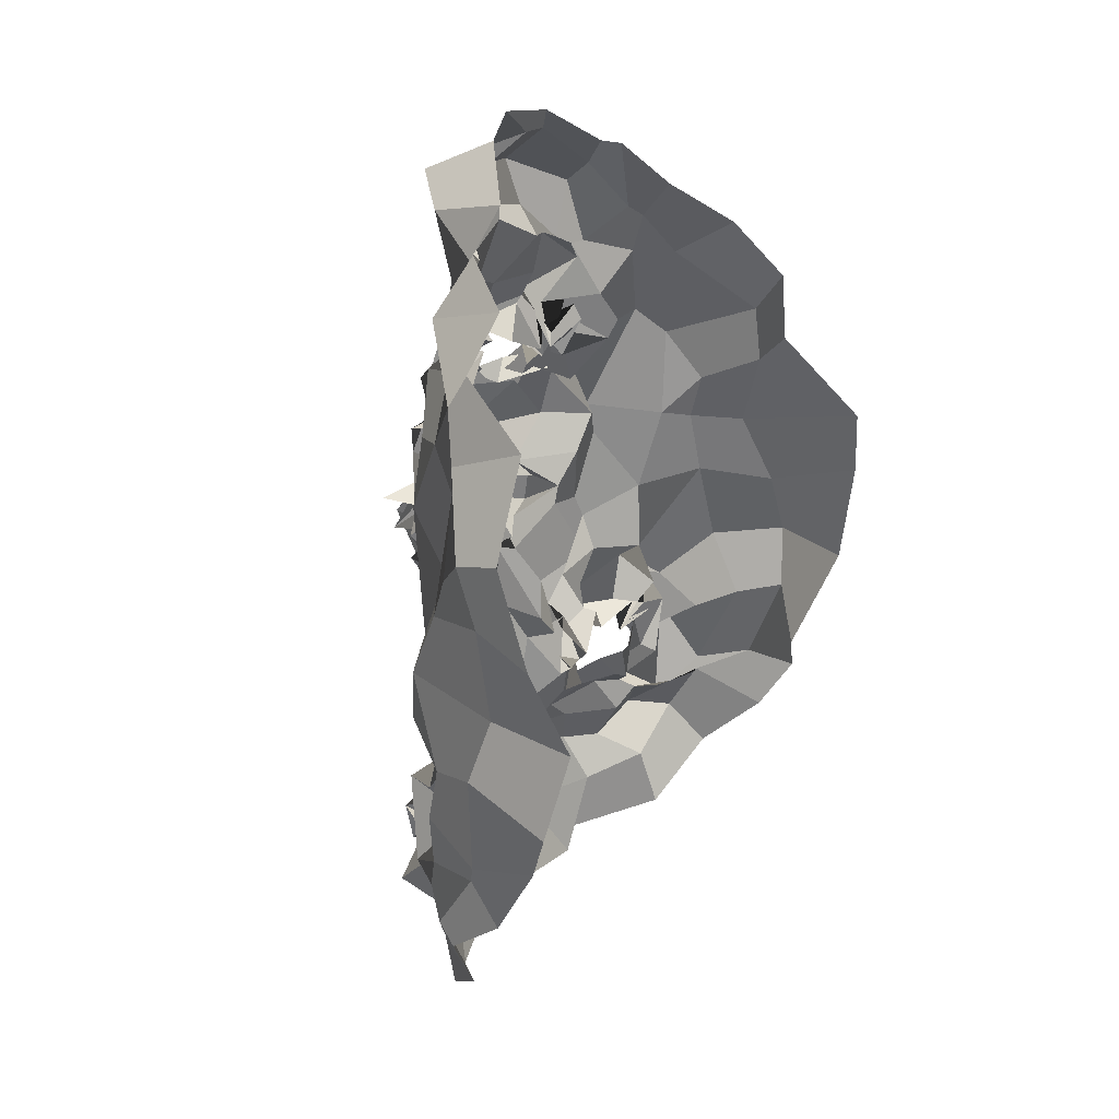
<metadata>
{"format":"obj","ext":"obj","renderer":"f3d","projection":"perspective","resolution":1024,"background":"white","views":[{"elev":25.2,"azim":-57.7,"up":"+Y"}]}
</metadata>
<code>
o face_face.002
v 0.4881 0.5259 -0.0467
v 0.4849 0.4773 -0.04862
v 0.4846 0.4904 -0.04494
v 0.4852 0.4158 -0.04175
v 0.5017 0.4655 -0.06418
v 0.4999 0.4335 -0.05112
v 0.5036 0.3762 -0.02859
v 0.4274 0.3649 0.01154
v 0.4952 0.3306 -0.03296
v 0.5071 0.2962 -0.01735
v 0.5107 0.2487 -0.009531
v 0.4961 0.5312 -0.0322
v 0.4904 0.5378 -0.02783
v 0.4885 0.5416 -0.02326
v 0.4861 0.5593 -0.01421
v 0.4945 0.5583 -0.01307
v 0.4862 0.5654 -0.02236
v 0.4804 0.5886 -0.008791
v 0.4873 0.6164 -0.001517
v 0.5039 0.4857 -0.05051
v 0.4882 0.4734 -0.03047
v 0.3802 0.304 0.04005
v 0.4503 0.3868 -0.009084
v 0.4498 0.381 -0.004801
v 0.4247 0.3765 0.006857
v 0.4292 0.3706 0.0028
v 0.4616 0.3836 -0.000596
v 0.442 0.3362 -0.008934
v 0.4484 0.3359 -0.001068
v 0.4176 0.3264 -0.008512
v 0.4135 0.3462 -0.009443
v 0.3925 0.3763 0.02026
v 0.4446 0.6115 0.01672
v 0.4141 0.3575 -0.002157
v 0.3711 0.3572 0.05796
v 0.3996 0.3625 0.03414
v 0.4421 0.4539 -0.00595
v 0.4871 0.5056 -0.02055
v 0.4744 0.5238 -0.02511
v 0.456 0.5199 -0.03073
v 0.4462 0.526 -0.0179
v 0.4676 0.5331 -0.02407
v 0.4608 0.5315 -0.01785
v 0.4367 0.5551 -0.01053
v 0.4915 0.4674 -0.05962
v 0.4842 0.4611 -0.06173
v 0.4114 0.3308 0.01328
v 0.4628 0.416 -0.006245
v 0.4563 0.4652 -0.03337
v 0.4658 0.4492 -0.02542
v 0.4081 0.4452 0.008759
v 0.4956 0.4208 -0.05253
v 0.4345 0.2954 -0.006444
v 0.4035 0.3123 -0.005607
v 0.4003 0.2708 0.03757
v 0.4895 0.3248 -0.01165
v 0.4703 0.3405 -0.01662
v 0.4294 0.5357 0.000661
v 0.3617 0.5145 0.07942
v 0.4671 0.4673 -0.03065
v 0.48 0.4741 -0.01033
v 0.4368 0.5359 0.003414
v 0.4522 0.5517 -0.00544
v 0.4206 0.2911 0.006758
v 0.461 0.468 -0.02989
v 0.4622 0.3097 -0.01826
v 0.4533 0.2854 -0.01949
v 0.4495 0.2378 -0.0021
v 0.4095 0.2798 0.01646
v 0.4602 0.2777 -0.01599
v 0.4054 0.3133 0.01016
v 0.3872 0.309 0.02762
v 0.479 0.52 -0.03237
v 0.4732 0.5279 -0.01888
v 0.4611 0.521 -0.009452
v 0.4747 0.4824 -0.02106
v 0.4542 0.5452 -0.004244
v 0.4426 0.5498 -0.003714
v 0.4573 0.5359 -0.01056
v 0.4743 0.4719 -0.03774
v 0.4722 0.5374 -0.01492
v 0.4698 0.5342 -0.008798
v 0.4791 0.5263 -0.008854
v 0.4673 0.6055 -0.00192
v 0.4719 0.5824 -0.001658
v 0.4645 0.5779 -0.01164
v 0.4736 0.5608 -0.0135
v 0.4711 0.5532 -0.01241
v 0.4714 0.5589 -8.1e-05
v 0.4613 0.5402 -0.01257
v 0.4619 0.5646 -0.0143
v 0.4488 0.5574 -0.01265
v 0.44 0.5168 -0.01832
v 0.3689 0.4322 0.1107
v 0.4992 0.4822 -0.02901
v 0.4457 0.5353 0.004968
v 0.4563 0.5426 -0.004318
v 0.4838 0.4831 -0.03288
v 0.4529 0.4795 -0.01618
v 0.4871 0.4812 -0.04358
v 0.4526 0.4268 -0.0179
v 0.4368 0.428 -0.00339
v 0.4559 0.4793 -0.03074
v 0.4144 0.2545 0.01626
v 0.4282 0.2773 -0.000781
v 0.4281 0.2983 0.003244
v 0.4616 0.5693 0.01162
v 0.4918 0.3081 -0.01951
v 0.4676 0.2784 -0.01825
v 0.4766 0.2448 -0.0102
v 0.421 0.3821 0.01031
v 0.3889 0.3893 0.02978
v 0.4596 0.3767 0.00523
v 0.4006 0.3457 0.01059
v 0.4728 0.4063 -0.009404
v 0.4705 0.4606 -0.04248
v 0.3819 0.3938 0.03217
v 0.3972 0.4075 0.008584
v 0.4034 0.4174 0.01031
v 0.4322 0.4054 -0.003908
v 0.4546 0.404 -0.01838
v 0.4722 0.3965 -0.002853
v 0.5021 0.39 -0.01668
v 0.386 0.438 0.01766
v 0.3901 0.3368 0.01389
v 0.4991 0.4782 -0.04085
v 0.4573 0.427 -0.01338
v 0.37 0.3657 0.09085
v 0.4834 0.3824 -0.01107
v 0.4596 0.4527 -0.01561
v 0.4112 0.3554 -0.001747
v 0.4737 0.4394 -0.03235
v 0.355 0.474 0.09879
v 0.4584 0.3693 0.009646
v 0.4806 0.4393 -0.05134
v 0.3936 0.5643 0.03437
v 0.3909 0.5817 0.0462
v 0.3704 0.436 0.06961
v 0.3796 0.5449 0.04548
v 0.3793 0.3441 0.05134
v 0.4323 0.6347 0.002473
v 0.4937 0.4762 -0.04879
v 0.4637 0.4465 -0.01261
v 0.3816 0.3681 0.02743
v 0.438 0.3774 -0.003762
v 0.443 0.364 0.001628
v 0.4578 0.5487 -0.000396
v 0.3876 0.468 0.02867
v 0.4538 0.6622 0.01843
v 0.421 0.6224 0.0296
v 0.4143 0.6026 0.04715
v 0.5136 0.2857 -0.01218
v 0.4685 0.6714 0.01532
v 0.4521 0.3761 0.001209
v 0.468 0.3676 0.002551
v 0.475 0.3719 0.003519
v 0.3825 0.3448 0.02878
v 0.4741 0.3591 0.000305
v 0.4452 0.3568 0.000781
v 0.4416 0.3502 -0.007438
v 0.4214 0.3564 0.01328
v 0.4228 0.3566 -0.002323
v 0.3787 0.3243 0.06606
v 0.4189 0.3609 0.01282
v 0.5013 0.5066 -0.04421
v 0.4578 0.4926 -0.02704
v 0.4728 0.4768 -0.033
v 0.4782 0.5005 -0.03122
v 0.5033 0.3585 -0.02337
v 0.4079 0.5961 0.01732
v 0.4298 0.6103 0.02704
v 0.449 0.6464 -0.01426
v 0.3794 0.5584 0.08045
v 0.4663 0.3686 0.009302
v 0.4693 0.4061 -0.02976
v 0.4821 0.6596 0.01666
v 0.438 0.6403 0.03232
v 0.3671 0.4794 0.06481
v 0.4682 0.5523 -0.01394
v 0.4667 0.5593 -0.011
v 0.4614 0.5609 -0.01089
v 0.4614 0.5774 -0.01248
v 0.4537 0.5915 -0.005143
v 0.4561 0.5322 -0.01628
v 0.4428 0.5404 -0.01201
v 0.4431 0.5356 -0.00082
v 0.4467 0.511 -0.004479
v 0.4026 0.481 0.02511
v 0.4831 0.3855 -0.02908
v 0.4796 0.3531 -0.005309
v 0.477 0.378 -0.000913
v 0.4525 0.5425 0.00989
v 0.387 0.5283 0.0402
v 0.4947 0.3506 -0.01887
v 0.447 0.5901 -0.001242
v 0.5006 0.402 -0.04759
v 0.476 0.4024 -0.03884
v 0.4938 0.3922 -0.04072
v 0.468 0.4369 -0.0254
v 0.4786 0.6443 -0.000456
v 0.4907 0.6221 -0.003304
v 0.4643 0.615 -0.001445
v 0.4265 0.565 0.001074
v 0.4444 0.4677 -0.01116
v 0.4398 0.5761 0.01076
v 0.4309 0.4707 -0.005071
v 0.4365 0.4943 -0.000272
v 0.4136 0.5031 0.000344
v 0.4542 0.6392 0.000641
v 0.4667 0.4321 -0.02061
v 0.4196 0.5687 0.01689
v 0.4309 0.5998 0.01303
v 0.418 0.536 0.002953
v 0.3807 0.4904 0.03916
v 0.4035 0.5414 0.02009
v 0.3627 0.5094 0.05849
v 0.4268 0.5022 -0.008774
v 0.4684 0.4188 -0.0231
v 0.4662 0.4613 -0.05005
v 0.4734 0.4738 -0.04091
v 0.4899 0.4531 -0.04206
v 0.4767 0.341 -0.008285
v 0.4667 0.3275 -0.01659
v 0.4403 0.3202 -0.008868
v 0.4345 0.3283 -0.006916
v 0.4129 0.3351 0.000883
v 0.4012 0.3731 0.003565
v 0.3693 0.4027 0.05779
v 0.4044 0.3956 0.01859
v 0.4176 0.3935 -0.004337
v 0.44 0.3931 0.006841
v 0.4537 0.3883 0.002201
v 0.4551 0.3965 -0.003317
v 0.474 0.3799 -0.01134
v 0.3553 0.396 0.1058
v 0.4557 0.4741 -0.02463
v 0.4815 0.4277 -0.03221
v 0.4825 0.4693 -0.05236
v 0.484 0.4805 -0.04695
v 0.469 0.4738 -0.05856
v 0.4559 0.4802 -0.03077
v 0.4906 0.4723 -0.0566
v 0.4862 0.4815 -0.03227
v 0.4747 0.3767 0.004442
v 0.4782 0.3756 0.001756
v 0.4861 0.3788 -0.004823
v 0.4282 0.3532 -0.000346
v 0.4315 0.3418 0.009029
v 0.5044 0.4161 -0.03669
v 0.5828 0.3893 0.02562
v 0.4952 0.4817 -0.04389
v 0.6161 0.3321 0.07398
v 0.5513 0.3969 0.01186
v 0.5556 0.3919 -0.01069
v 0.578 0.3913 0.005654
v 0.5826 0.3914 0.02158
v 0.5308 0.3839 0.01904
v 0.571 0.3519 0.01193
v 0.5577 0.3489 -0.00034
v 0.5834 0.3449 0.01132
v 0.5849 0.358 0.01059
v 0.5921 0.4046 0.01637
v 0.5336 0.6246 0.005178
v 0.5776 0.3805 0.01217
v 0.6252 0.3993 0.07933
v 0.5969 0.3898 0.04438
v 0.5522 0.457 -0.001677
v 0.5159 0.5282 -0.01318
v 0.5061 0.5359 -0.02644
v 0.5261 0.5137 -0.02191
v 0.5119 0.5396 -0.003537
v 0.5153 0.5389 -0.01921
v 0.526 0.5402 -0.009607
v 0.5233 0.5673 -0.00251
v 0.5016 0.4682 -0.06266
v 0.5067 0.4624 -0.06679
v 0.5932 0.3385 0.02379
v 0.5304 0.4177 -0.008072
v 0.5221 0.4614 -0.03383
v 0.54 0.4551 -0.02379
v 0.5792 0.4584 0.0195
v 0.5096 0.4333 -0.06541
v 0.5831 0.3241 0.005845
v 0.5781 0.3437 0.01951
v 0.6047 0.3077 0.04725
v 0.5311 0.3326 -0.01478
v 0.5407 0.3534 0.000559
v 0.5466 0.5465 0.02009
v 0.5812 0.5507 0.09666
v 0.5269 0.4773 -0.02004
v 0.505 0.477 -0.02966
v 0.5348 0.5507 0.006618
v 0.5337 0.5653 0.008984
v 0.6017 0.3194 0.002306
v 0.5275 0.48 -0.03175
v 0.5583 0.3271 -0.01115
v 0.5664 0.3074 -0.01718
v 0.5637 0.2551 -0.01034
v 0.6109 0.3187 0.02234
v 0.5651 0.2883 -0.001012
v 0.5999 0.3399 0.02903
v 0.6051 0.3483 0.04154
v 0.5102 0.5339 -0.0246
v 0.5131 0.5315 -0.02525
v 0.5281 0.5418 -0.0168
v 0.5266 0.4807 -0.03007
v 0.5328 0.5589 0.01367
v 0.5195 0.5545 0.005401
v 0.5183 0.5422 0.000686
v 0.5122 0.4719 -0.03891
v 0.5235 0.5352 0.001131
v 0.5072 0.529 -0.01699
v 0.5051 0.5329 -0.03558
v 0.5048 0.6056 0.007315
v 0.502 0.5802 -0.01493
v 0.5038 0.5649 -0.02251
v 0.4934 0.5607 -0.02351
v 0.5007 0.5577 -0.02518
v 0.512 0.5577 -0.01242
v 0.5167 0.5465 0.001519
v 0.5252 0.56 -0.005191
v 0.5233 0.5722 -0.01375
v 0.5402 0.5265 -0.007792
v 0.6142 0.4773 0.1219
v 0.5178 0.5433 0.001808
v 0.5246 0.5597 -0.002001
v 0.5122 0.4883 -0.01899
v 0.5206 0.4844 -0.01664
v 0.5109 0.4799 -0.01731
v 0.558 0.4257 0.000456
v 0.5563 0.446 0.000545
v 0.5371 0.4711 -0.01968
v 0.5902 0.2703 0.02697
v 0.5895 0.2967 0.01746
v 0.5766 0.3092 -0.002181
v 0.5392 0.5866 0.007172
v 0.5316 0.3277 -0.02125
v 0.538 0.2805 -0.02307
v 0.5471 0.2515 -0.002183
v 0.5786 0.3933 0.02015
v 0.597 0.4031 0.02243
v 0.5336 0.3775 0.01301
v 0.5813 0.3662 0.03011
v 0.52 0.4026 -0.001251
v 0.517 0.4631 -0.03711
v 0.6096 0.4268 0.04669
v 0.5812 0.4186 0.005812
v 0.5724 0.4288 0.02418
v 0.5599 0.4273 0.005163
v 0.5398 0.419 -0.000959
v 0.5373 0.402 -0.008048
v 0.5057 0.3891 -0.0268
v 0.5975 0.4667 0.04432
v 0.6067 0.3797 0.01818
v 0.499 0.4775 -0.04836
v 0.5174 0.439 -0.01489
v 0.5961 0.3842 0.1006
v 0.5295 0.3906 0.001023
v 0.5327 0.4708 0.000849
v 0.5911 0.3921 0.02816
v 0.5294 0.4585 -0.04027
v 0.6082 0.508 0.124
v 0.527 0.3808 0.004313
v 0.5259 0.445 -0.05388
v 0.5683 0.5875 0.04369
v 0.5743 0.6049 0.07113
v 0.6119 0.4634 0.0774
v 0.5953 0.557 0.07344
v 0.6187 0.3601 0.06541
v 0.5281 0.6361 0.01996
v 0.4921 0.478 -0.04666
v 0.5392 0.4571 -0.005205
v 0.6047 0.3995 0.06403
v 0.5782 0.3929 0.01738
v 0.5608 0.3833 0.009357
v 0.5203 0.5472 0.004477
v 0.5933 0.4959 0.04056
v 0.4939 0.6673 0.0194
v 0.5318 0.6464 0.03515
v 0.5445 0.6274 0.05339
v 0.5436 0.3922 0.005577
v 0.5427 0.3882 0.005979
v 0.5391 0.3687 -0.006237
v 0.6072 0.3545 0.04122
v 0.5398 0.3792 0.00382
v 0.5457 0.3578 -0.00268
v 0.5586 0.366 0.009715
v 0.5711 0.3666 0.01612
v 0.569 0.3739 0.02211
v 0.6201 0.3581 0.09012
v 0.5645 0.3821 0.01813
v 0.5401 0.5037 -0.01404
v 0.5356 0.4775 -0.02486
v 0.5018 0.5023 -0.03655
v 0.5632 0.6042 0.02883
v 0.5409 0.6147 0.03376
v 0.5014 0.6569 0.01291
v 0.5706 0.5848 0.09942
v 0.5424 0.3787 0.001109
v 0.5238 0.4133 -0.03259
v 0.5208 0.6494 0.03118
v 0.6026 0.4961 0.0649
v 0.4978 0.5553 -0.002332
v 0.517 0.5668 -0.01225
v 0.5142 0.5722 -0.007612
v 0.5167 0.5835 -0.00263
v 0.5247 0.6007 -0.002863
v 0.5282 0.5495 -0.004488
v 0.5277 0.5412 0.006244
v 0.5351 0.5481 0.000815
v 0.5379 0.5255 0.004555
v 0.5814 0.4993 0.03088
v 0.517 0.4057 -0.0206
v 0.5322 0.37 0.006136
v 0.5358 0.3685 0.005576
v 0.5231 0.5492 -0.01802
v 0.5844 0.5406 0.03048
v 0.5139 0.3495 -0.0134
v 0.5238 0.6001 0.005327
v 0.5088 0.4038 -0.02593
v 0.5213 0.4391 -0.01594
v 0.5088 0.6177 -0.004453
v 0.541 0.5702 0.01917
v 0.5447 0.4853 0.004128
v 0.5308 0.5959 0.009125
v 0.5629 0.489 0.002502
v 0.5531 0.5036 0.007498
v 0.5638 0.5028 -0.002396
v 0.5046 0.6392 -0.009455
v 0.5299 0.4443 -0.0298
v 0.5531 0.5898 0.02927
v 0.5386 0.5955 0.01102
v 0.558 0.5525 0.01881
v 0.5926 0.5172 0.04641
v 0.5759 0.5524 0.01783
v 0.5916 0.5333 0.0786
v 0.5578 0.528 -0.009449
v 0.5207 0.4348 -0.0273
v 0.5194 0.4629 -0.06118
v 0.5188 0.4753 -0.02254
v 0.5214 0.4554 -0.04433
v 0.537 0.3553 0.001672
v 0.5425 0.3406 -0.009664
v 0.5729 0.3427 -0.00178
v 0.5865 0.34 0.005493
v 0.5871 0.345 0.008869
v 0.5937 0.3762 0.02496
v 0.624 0.4322 0.07906
v 0.5925 0.3994 0.02168
v 0.58 0.4165 0.008227
v 0.5547 0.4079 6.3e-05
v 0.5462 0.3999 0.007669
v 0.5285 0.3948 0.006234
v 0.5326 0.4001 0.004032
v 0.6172 0.4279 0.1144
v 0.5221 0.4846 -0.0278
v 0.5191 0.412 -0.03918
v 0.52 0.4636 -0.04804
v 0.5061 0.4707 -0.04013
v 0.5238 0.4693 -0.04732
v 0.5232 0.4776 -0.008177
v 0.5113 0.4813 -0.04781
v 0.5035 0.4846 -0.03475
v 0.5204 0.3792 0.0162
v 0.5246 0.3718 0.007308
v 0.5247 0.387 -0.01237
v 0.5747 0.3857 0.02055
v 0.5857 0.3649 0.01849
v 0.438 0.3636 0.002388
v 0.4472 0.3595 0.004065
v 0.443 0.3399 0.01598
v 0.4234 0.3504 0.005866
v 0.4399 0.3746 -0.002476
v 0.5597 0.3696 0.004759
v 0.5708 0.3778 0.008459
v 0.5639 0.3631 0.01016
v 0.5425 0.3745 0.009648
v 0.5682 0.3884 0.0167
f 338 339 11 152
f 300 298 339 338
f 334 333 298 300
f 285 333 334 299
f 302 252 285 299
f 369 390 252 302
f 265 357 390 369
f 448 455 357 265
f 367 324 455 448
f 402 362 324 367
f 436 289 362 402
f 368 398 289 436
f 110 109 152 11
f 68 70 109 110
f 104 105 70 68
f 368 365 366 398
f 395 380 366 365
f 396 379 380 395
f 370 401 379 396
f 397 378 401 370
f 176 153 378 397
f 176 172 149 153
f 172 141 177 149
f 150 177 141 171
f 170 151 150 171
f 170 136 137 151
f 136 139 173 137
f 139 216 59 173
f 216 178 133 59
f 178 138 94 133
f 94 138 228 235
f 228 35 128 235
f 140 163 128 35
f 72 22 163 140
f 69 55 22 72
f 105 104 55 69
f 429 200 176 397
f 263 429 397 370
f 396 432 263 370
f 395 431 432 396
f 365 435 431 395
f 368 417 435 365
f 417 368 436 434
f 402 377 434 436
f 377 402 367 353
f 353 367 448 346
f 373 346 448 265
f 384 373 265 369
f 301 384 369 302
f 294 301 302 299
f 335 294 299 334
f 200 209 172 176
f 209 33 141 172
f 212 171 141 33
f 212 211 170 171
f 205 203 211 212
f 211 215 136 170
f 193 139 136 215
f 193 214 216 139
f 148 178 216 214
f 178 148 124 138
f 228 138 124 117
f 144 35 228 117
f 157 140 35 144
f 157 71 72 140
f 64 69 72 71
f 64 106 105 69
f 67 70 105 106
f 109 70 67 108
f 10 152 109 108
f 337 338 152 10
f 297 300 338 337
f 335 334 300 297
f 212 33 195 205
f 195 33 209 202
f 9 286 337 10
f 337 286 296 297
f 297 296 283 335
f 283 284 294 335
f 284 277 301 294
f 277 354 384 301
f 354 266 373 384
f 266 341 346 373
f 341 347 353 346
f 348 281 353 347
f 412 377 353 281
f 437 433 435 428
f 423 431 435 433
f 432 431 423 425
f 425 419 263 432
f 419 422 429 263
f 422 201 200 429
f 201 202 209 200
f 203 213 215 211
f 193 188 148 214
f 188 51 124 148
f 118 112 117 124
f 112 36 144 117
f 36 125 157 144
f 125 47 71 157
f 47 54 64 71
f 54 53 106 64
f 53 66 67 106
f 66 56 108 67
f 56 9 10 108
f 51 119 118 124
f 102 120 119 51
f 101 121 120 102
f 48 122 121 101
f 115 129 122 48
f 246 129 115 189
f 194 246 189 123
f 123 7 169 194
f 418 169 7 352
f 352 413 466 418
f 344 358 466 413
f 278 351 358 344
f 330 350 351 278
f 350 330 331 349
f 331 281 348 349
f 286 9 169 418
f 9 56 194 169
f 418 414 442 286
f 286 442 443 296
f 444 283 296 443
f 445 284 283 444
f 445 446 277 284
f 354 277 446 343
f 354 343 447 266
f 447 262 341 266
f 418 466 465 414
f 351 453 454 358
f 452 453 351 350
f 451 452 350 349
f 450 451 349 348
f 449 450 348 347
f 262 449 347 341
f 454 465 466 358
f 415 287 442 414
f 287 259 443 442
f 259 258 444 443
f 261 446 445 260
f 258 260 445 444
f 261 468 343 446
f 468 360 447 343
f 360 256 262 447
f 340 449 262 256
f 340 255 450 449
f 255 254 451 450
f 254 253 452 451
f 257 453 452 253
f 257 342 454 453
f 342 464 465 454
f 464 415 414 465
f 224 223 66 53
f 223 222 56 66
f 190 194 56 222
f 190 245 246 194
f 245 234 129 246
f 234 233 122 129
f 233 232 121 122
f 232 231 120 121
f 231 230 119 120
f 119 230 229 118
f 229 32 112 118
f 32 227 36 112
f 227 114 125 36
f 114 226 47 125
f 226 225 54 47
f 225 224 53 54
f 28 29 223 224
f 29 57 222 223
f 57 191 190 222
f 244 245 190 191
f 244 113 234 245
f 113 27 233 234
f 27 23 232 233
f 23 24 231 232
f 24 25 230 231
f 25 111 229 230
f 229 111 26 32
f 227 32 26 131
f 131 248 114 227
f 248 31 226 114
f 31 30 225 226
f 30 28 224 225
f 161 160 28 30
f 29 28 160 159
f 159 158 57 29
f 158 174 191 57
f 174 134 244 191
f 31 161 30
f 162 161 31 248
f 162 248 131 34 247
f 8 34 131 26
f 164 8 26 111
f 145 164 111 25
f 146 145 25 24
f 154 146 24 23
f 155 154 23 27
f 156 155 27 113
f 134 156 113 244
f 385 386 259 287
f 387 258 259 386
f 388 260 258 387
f 389 261 260 388
f 467 468 261 389
f 375 381 253 254
f 375 254 255 374
f 255 340 391 374
f 391 340 256 264 250
f 264 256 360 468
f 264 468 467
f 415 399 385 287
f 257 253 381 382
f 382 383 342 257
f 363 464 342 383
f 363 399 415 464
f 206 37 102 51
f 143 127 48 101
f 127 218 115 48
f 218 175 189 115
f 175 197 123 189
f 7 123 197 198
f 198 420 352 7
f 143 101 102 37
f 400 413 352 420
f 438 344 413 400
f 356 278 344 438
f 372 330 278 356
f 267 331 330 372
f 426 281 331 267
f 208 206 51 188
f 215 208 188 193
f 213 217 208 215
f 207 206 208 217
f 204 37 206 207
f 130 143 37 204
f 210 127 143 130
f 199 218 127 210
f 237 175 218 199
f 4 197 175 237
f 196 198 197 4
f 249 420 198 196
f 457 400 420 249
f 421 438 400 457
f 430 356 438 421
f 359 372 356 430
f 424 267 372 359
f 267 424 427 426
f 437 428 426 427
f 407 314 422 419
f 426 428 412 281
f 428 435 417 412
f 434 412 417
f 412 434 377
f 19 201 422 314
f 84 202 201 19
f 183 195 202 84
f 107 205 195 183
f 44 203 205 107
f 58 213 203 44
f 187 217 213 58
f 93 207 217 187
f 166 207 93
f 99 204 207 166
f 425 336 407 419
f 423 274 336 425
f 433 288 274 423
f 411 410 288 433
f 433 437 411
f 427 323 411 437
f 427 392 323
f 424 328 392 427
f 196 4 52 6
f 282 249 196 6
f 364 457 249 282
f 361 421 457 364
f 280 430 421 361
f 430 280 359
f 328 424 359
f 359 332 295 328
f 332 359 280
f 280 279 295 332
f 279 280 361 345
f 441 345 361 364
f 276 441 364 282
f 5 276 282 6
f 52 46 5 6
f 237 135 52 4
f 199 132 135 237
f 210 50 132 199
f 130 50 210
f 52 135 221 46
f 132 116 221 135
f 49 116 132 50
f 103 50 130
f 65 49 50 103
f 130 99 65 103
f 204 99 130
f 2 275 276 5
f 46 45 2 5
f 458 441 276 275
f 458 439 345 441
f 279 345 439 440
f 279 440 456 295
f 238 45 46 221
f 219 238 221 116
f 220 219 116 49
f 236 220 49 65
f 241 236 65 99
f 2 45 126 20
f 275 2 20 355
f 462 458 275 355
f 459 460 458 462
f 355 20 95 371
f 95 3 327 371
f 95 20 126 142
f 3 95 142 98
f 371 463 462 355
f 463 371 327 329
f 40 166 93 41
f 166 40 38 168
f 165 168 38 1
f 268 394 165 1
f 392 394 268 270
f 323 392 270 271
f 411 323 271 410
f 314 407 406 315
f 406 407 336 322
f 376 322 336 274
f 292 376 274 288
f 409 292 288 410
f 305 409 410 271
f 304 305 271 270
f 303 304 270 268
f 12 303 268 1
f 1 38 73 12
f 73 38 40 74
f 42 74 75
f 75 74 40 41
f 73 74 42 39
f 13 12 73 39
f 303 12 13 269
f 272 304 303 269
f 273 305 304 272
f 408 409 305 273
f 307 292 409 408
f 307 376 292
f 321 322 376 308
f 405 406 322 321
f 316 315 406 405
f 18 19 314 315
f 84 19 18 85
f 183 84 85 182
f 107 183 182 92
f 44 107 92 147
f 44 147 62 58
f 62 186 187 58
f 186 41 93 187
f 75 41 186 185
f 62 77 185 186
f 78 77 62 147
f 91 78 147 92
f 91 92 182 181
f 181 182 85 86
f 86 85 18 17
f 17 18 315 316
f 14 13 39 83
f 313 269 13 14
f 83 39 42 82
f 312 272 269 313
f 311 273 272 312
f 416 408 273 311
f 99 166 168 98
f 168 165 3 98
f 3 165 394 327
f 394 392 328 327
f 75 43 82 42
f 43 75 185
f 82 43 81
f 184 81 43 185
f 63 192 184 77
f 185 77 184 81
f 192 81 184
f 79 63 192
f 97 63 77 78
f 96 79 63 97
f 90 97 78 91
f 180 90 91 181
f 87 180 181 86
f 16 87 86 17
f 317 16 17 316
f 404 317 316 405
f 320 404 405 321
f 326 320 321 308
f 293 308 376 307
f 293 307 408 416
f 293 416 309
f 326 308 293 309
f 325 326 309
f 319 320 326 325
f 320 319 403 404
f 404 403 318 317
f 317 318 15 16
f 16 15 88 87
f 87 88 179 180
f 89 90 180 179
f 97 90 89 96
f 439 458 460 310
f 393 440 439 310
f 456 440 393 290
f 295 456 461
f 328 295 461
f 461 456 290 306
f 306 291 329 461
f 328 461 329 327
f 463 329 291 251
f 463 251 459 462
f 251 310 460 459
f 310 251 291 393
f 306 290 393 291
f 242 126 45 238
f 243 142 126 242
f 100 98 142 243
f 99 98 100
f 61 241 99 100
f 21 61 100 243
f 239 21 243 242
f 240 239 242 238
f 80 240 238 219
f 167 80 219 220
f 60 167 220 236
f 76 60 236 241
f 76 241 61
f 60 76 61 167
f 80 167 61 21
f 240 80 21 239
l 291 329
l 329 327
l 241 76

</code>
